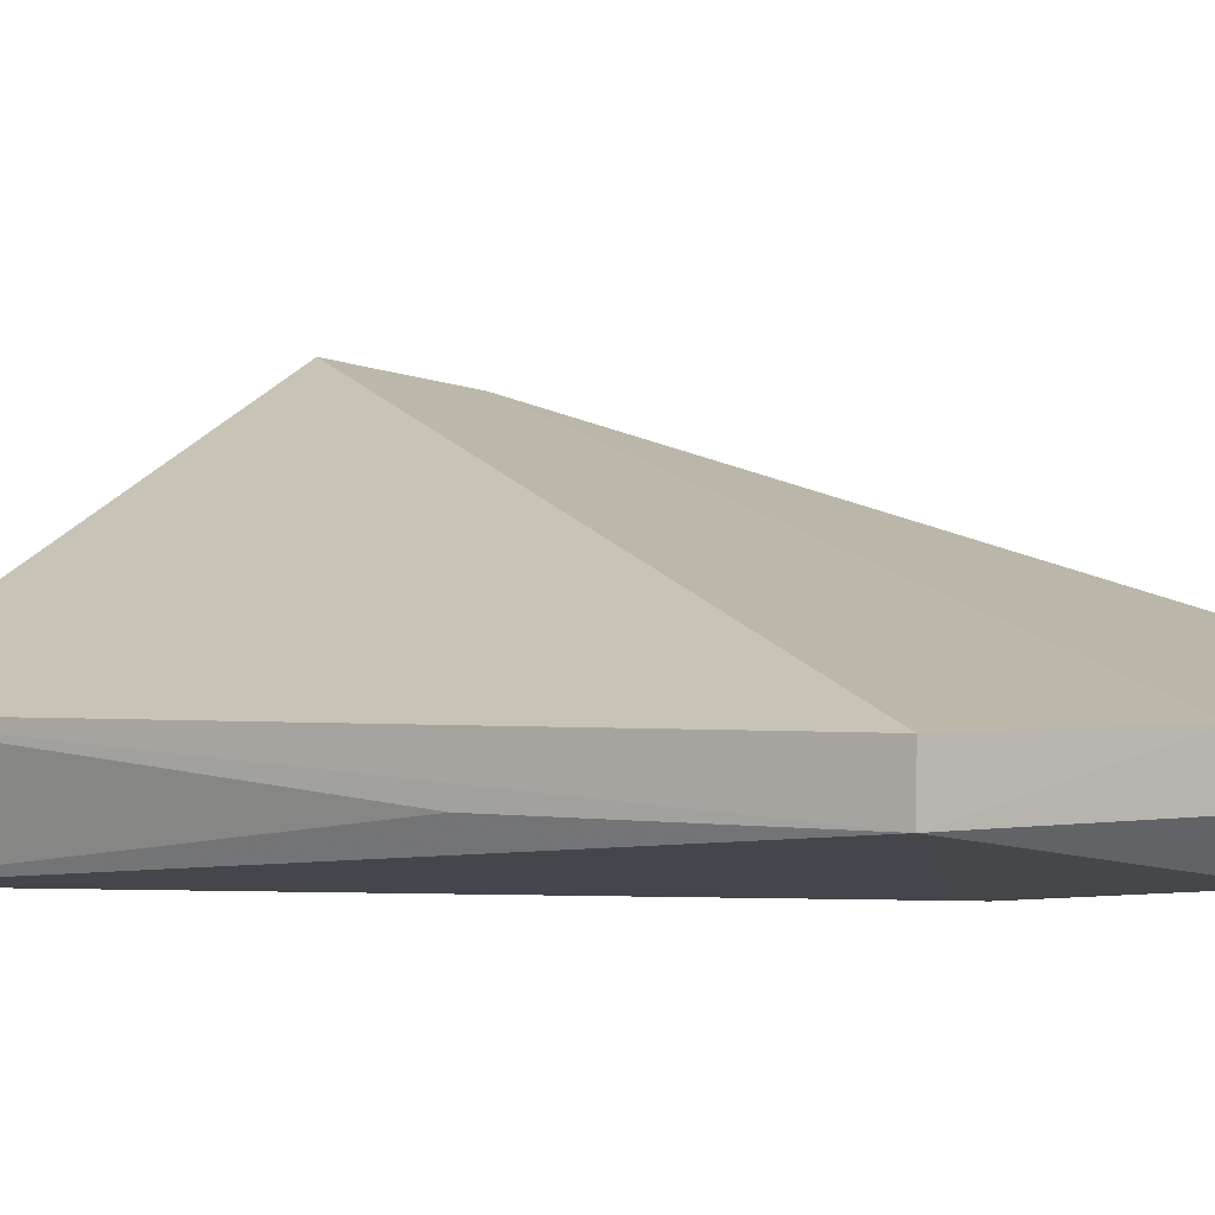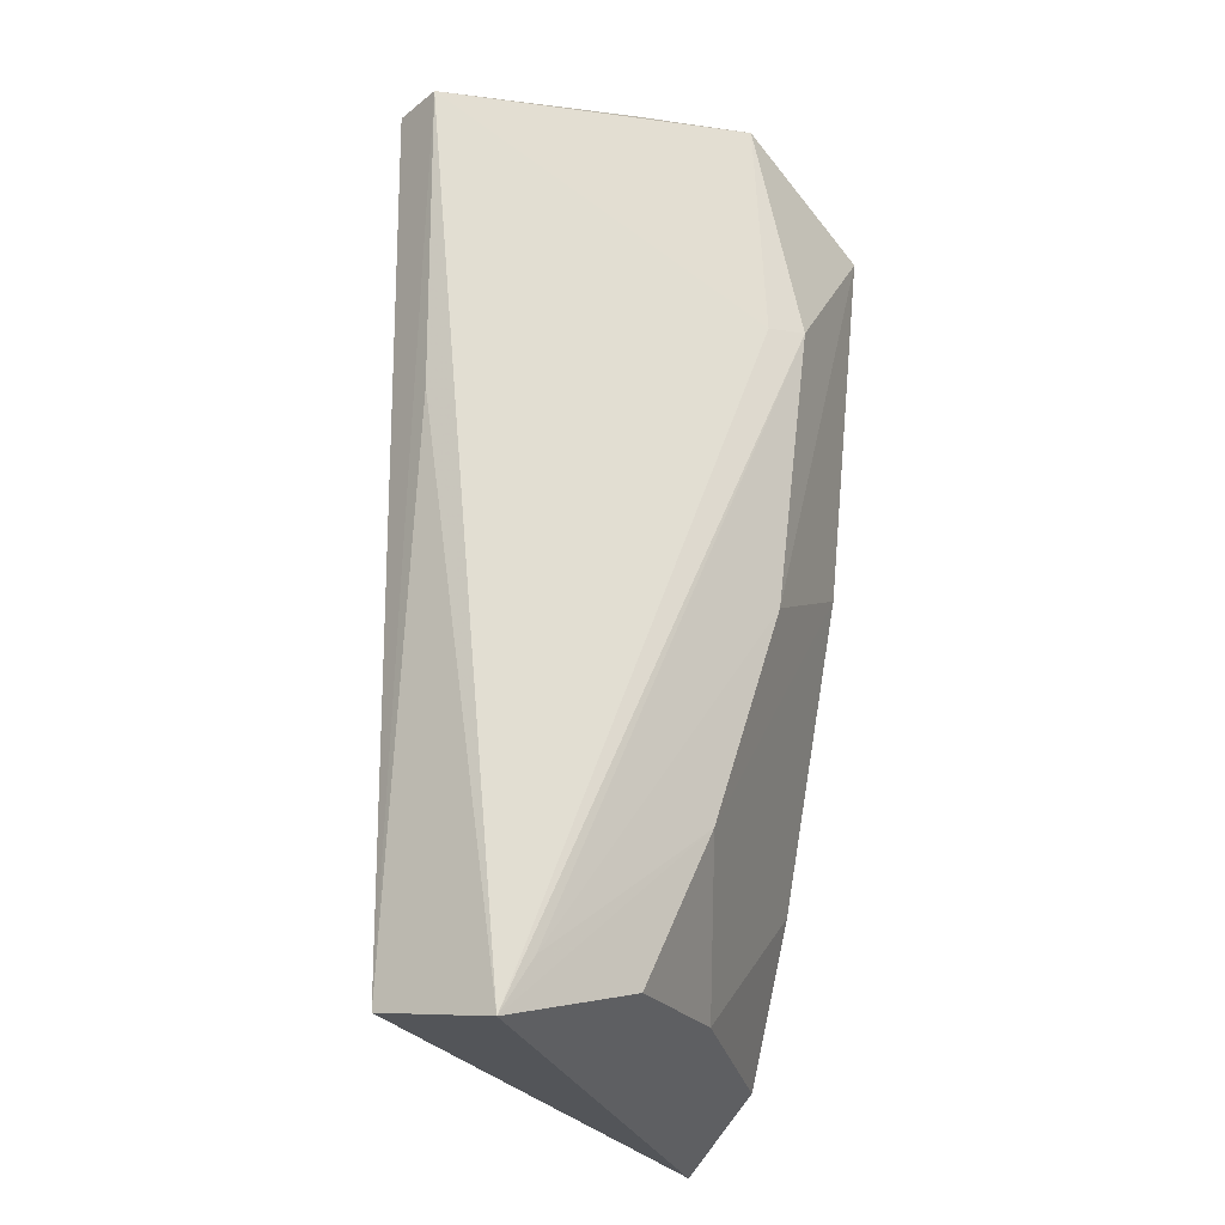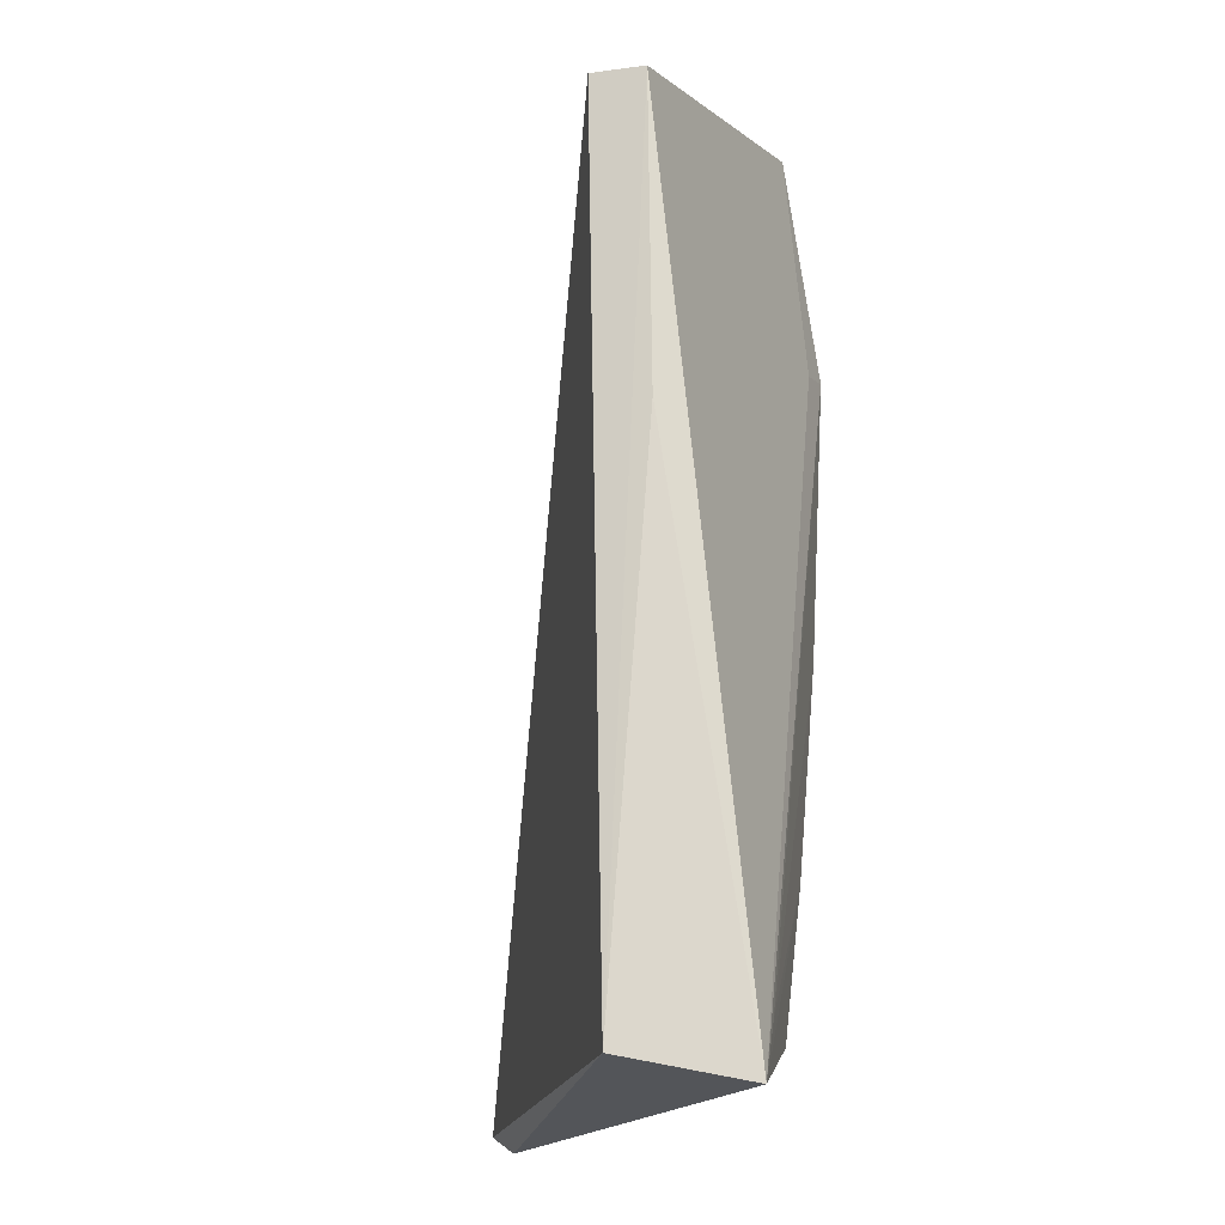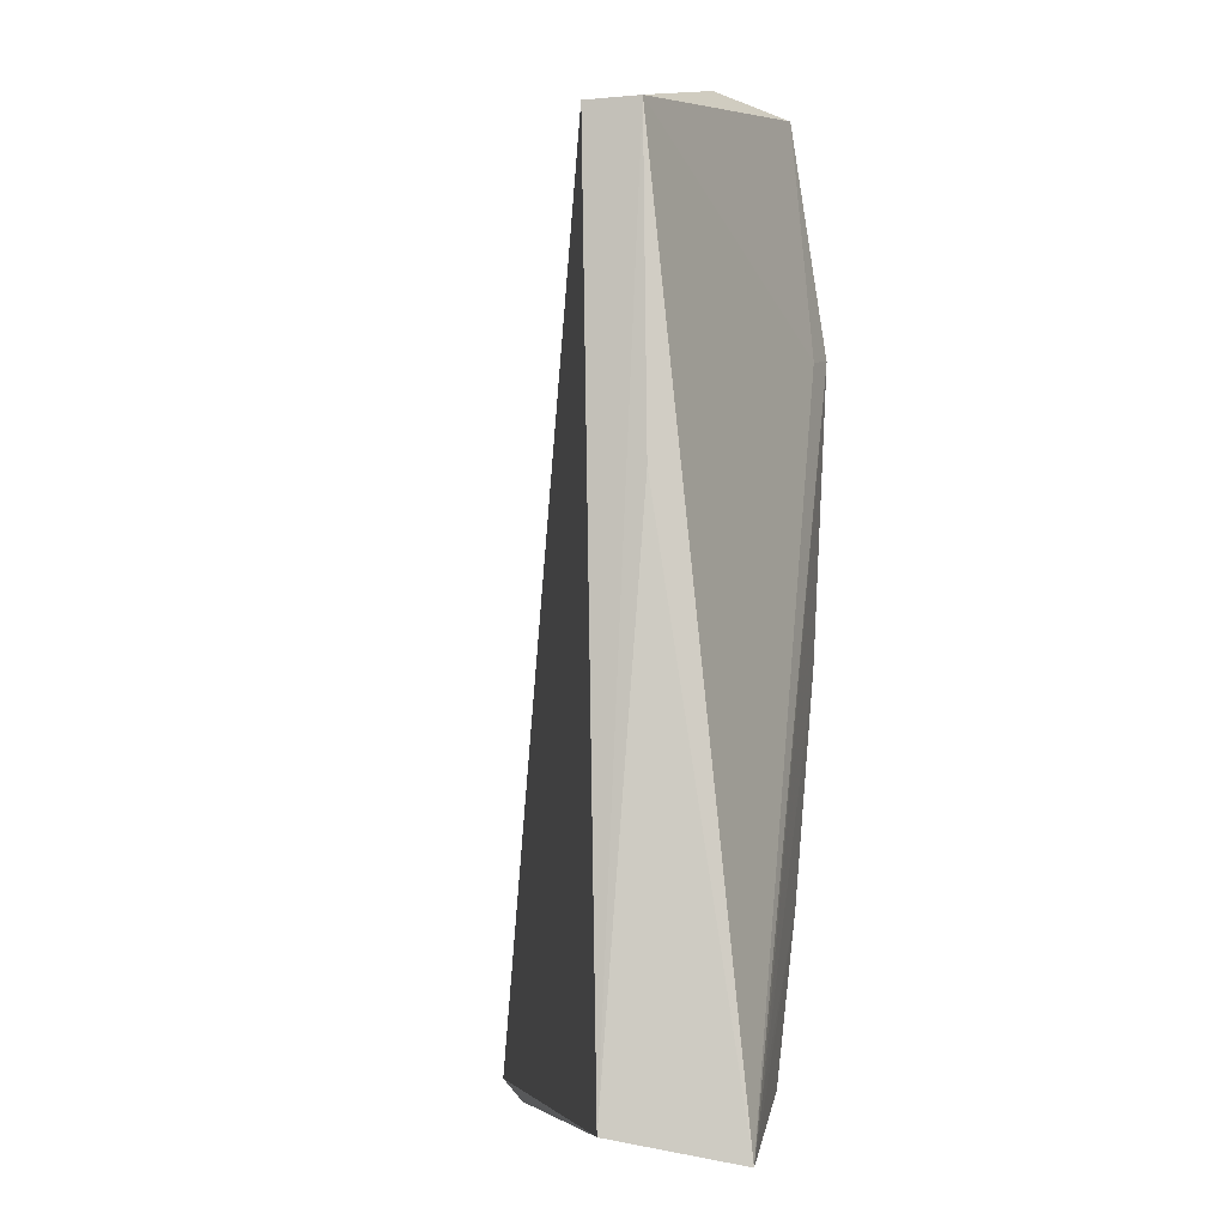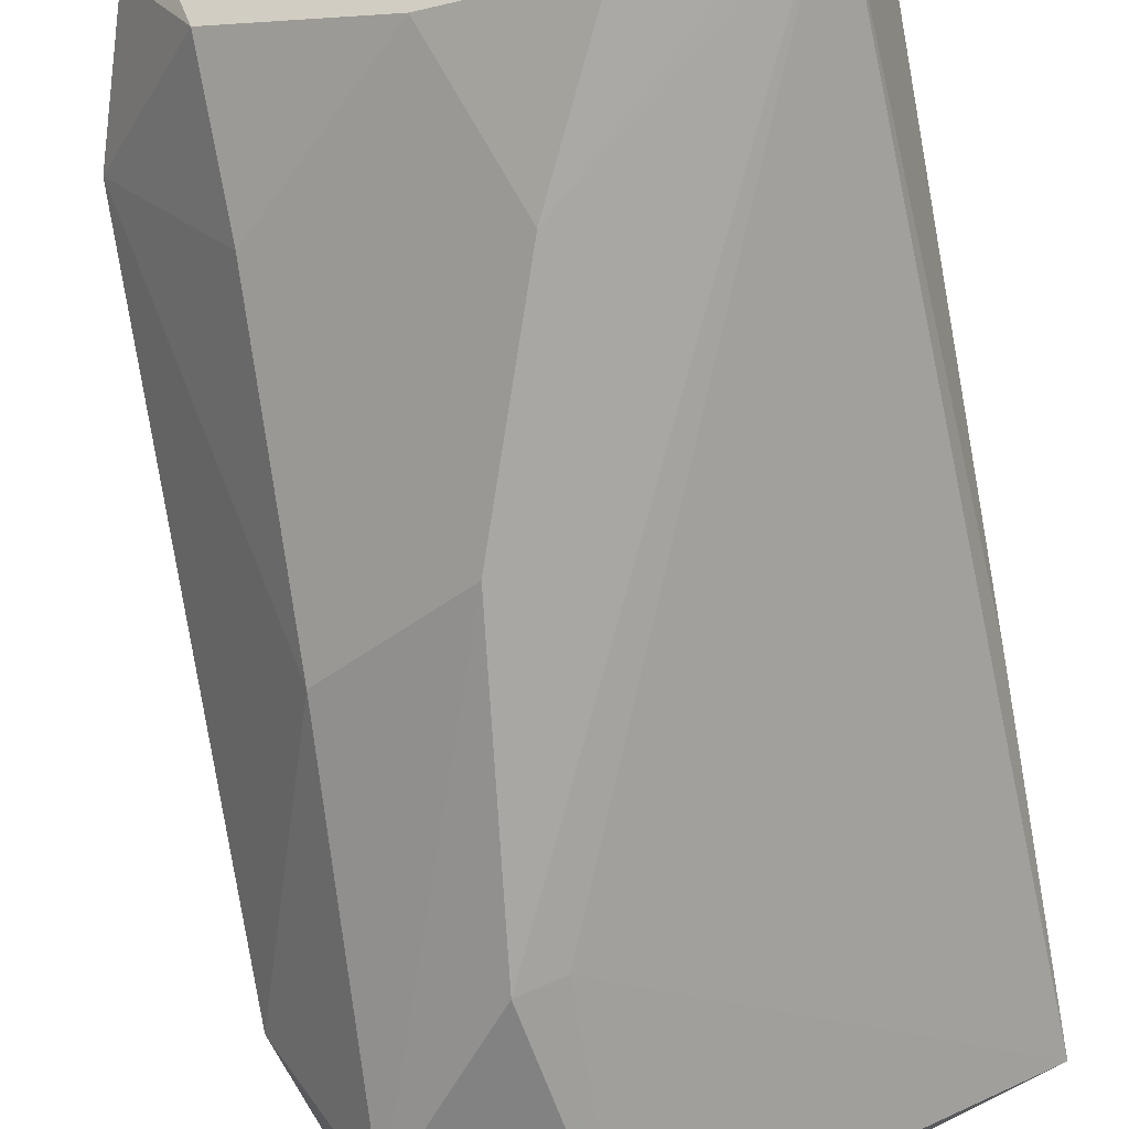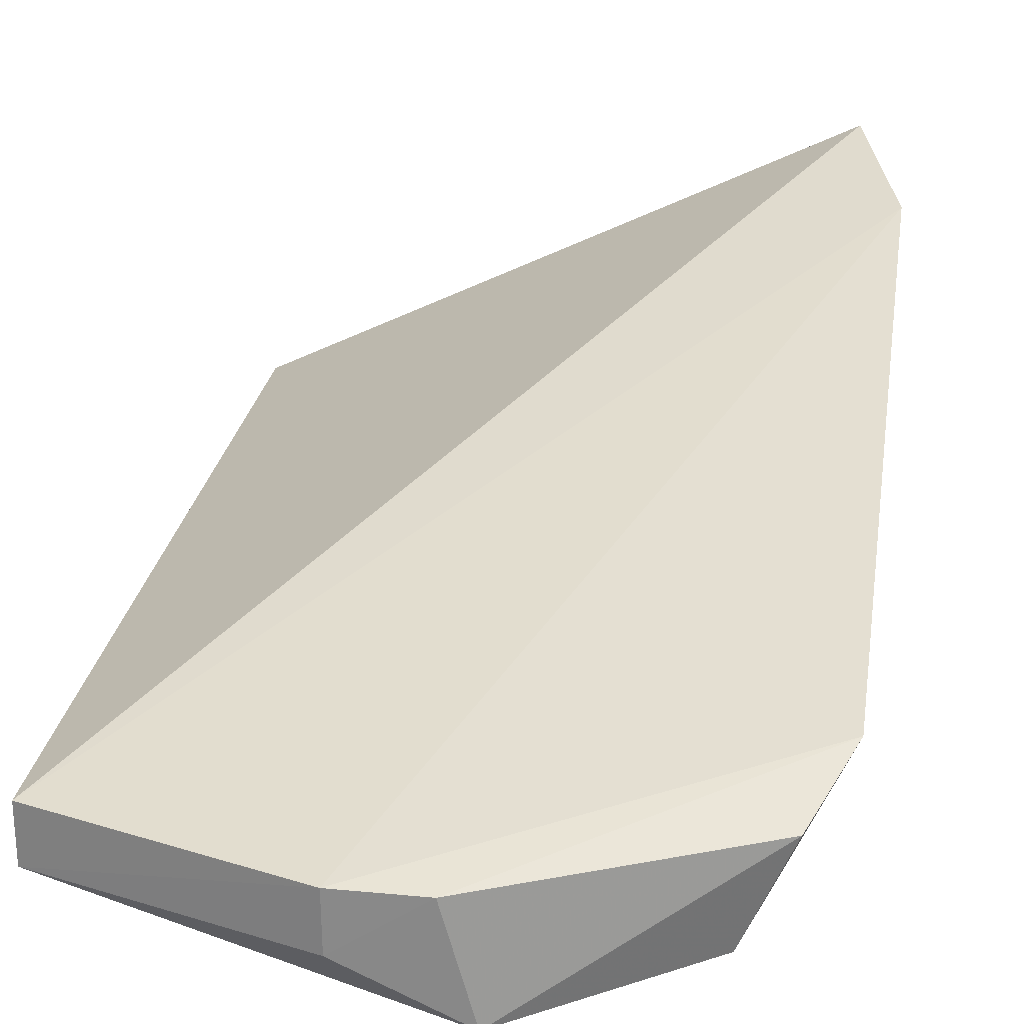
<metadata>
{"format":"obj","ext":"obj","renderer":"f3d","projection":"perspective","resolution":1024,"background":"white","views":[{"elev":1.2,"azim":124.2,"up":"+Z"},{"elev":-25.1,"azim":141.9,"up":"+Y"},{"elev":-18.1,"azim":105.2,"up":"+Y"},{"elev":-6.2,"azim":106.2,"up":"+Y"},{"elev":-74.4,"azim":10.5,"up":"+Z"},{"elev":24.6,"azim":-172.0,"up":"+Z"}]}
</metadata>
<code>
v -0.07508 -0.009145 0.008164
v -0.07509 -0.04944 0.007486
v -0.07666 -0.05056 0.001786
v -0.09106 -0.005599 0.003111
v -0.1009 -0.04954 0.01998
v -0.0751 -0.009156 0.005639
v -0.1026 -0.01301 0.01057
v -0.09922 -0.05048 0.01842
v -0.09085 -0.01682 0.002086
v -0.08608 -0.005479 0.008048
v -0.07512 -0.02391 0.005488
v -0.09753 -0.04087 0.009432
v -0.09882 -0.009006 0.004566
v -0.0861 -0.005518 0.005513
v -0.1028 -0.04294 0.01859
v -0.0978 -0.04802 0.01235
v -0.0874 -0.04094 0.002392
v -0.09286 -0.0164 0.001897
v -0.1008 -0.009158 0.008984
v -0.09782 -0.02671 0.005975
v -0.08974 -0.005479 0.008012
v -0.09024 -0.04771 0.006163
v -0.09117 -0.03035 0.002284
v -0.08377 -0.04829 0.00246
v -0.07835 -0.04801 0.001821
f 5 2 1
f 6 1 2
f 8 3 2
f 8 2 5
f 9 6 3
f 9 4 6
f 10 1 6
f 11 6 2
f 11 2 3
f 11 3 6
f 14 10 6
f 14 6 4
f 15 10 7
f 15 5 1
f 15 1 10
f 16 8 5
f 16 15 12
f 16 5 15
f 18 13 4
f 18 4 9
f 18 9 3
f 19 4 13
f 19 13 7
f 20 7 13
f 20 15 7
f 20 12 15
f 20 17 12
f 21 14 4
f 21 10 14
f 21 4 19
f 21 19 7
f 21 7 10
f 22 16 12
f 22 12 17
f 23 17 20
f 23 20 13
f 23 13 18
f 24 22 17
f 24 17 3
f 24 16 22
f 24 3 8
f 24 8 16
f 25 23 18
f 25 18 3
f 25 3 17
f 25 17 23

</code>
